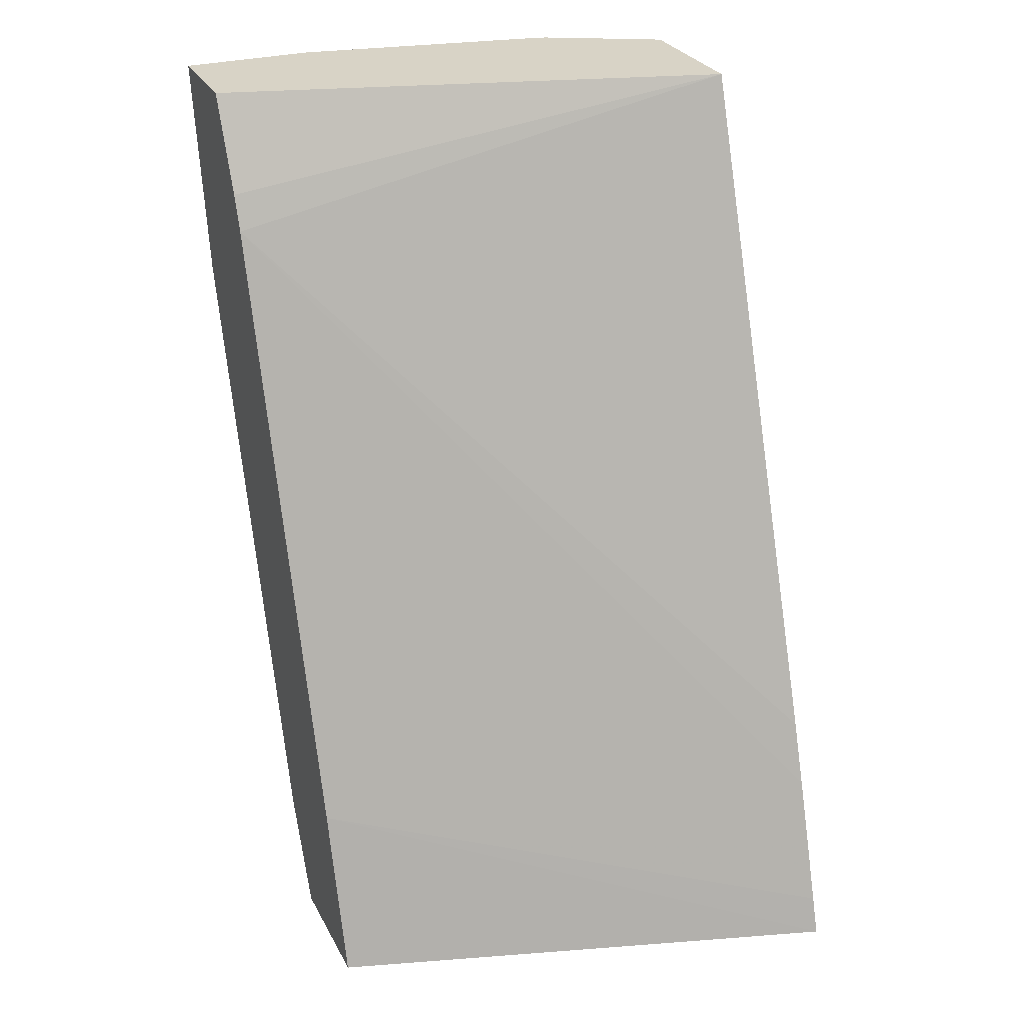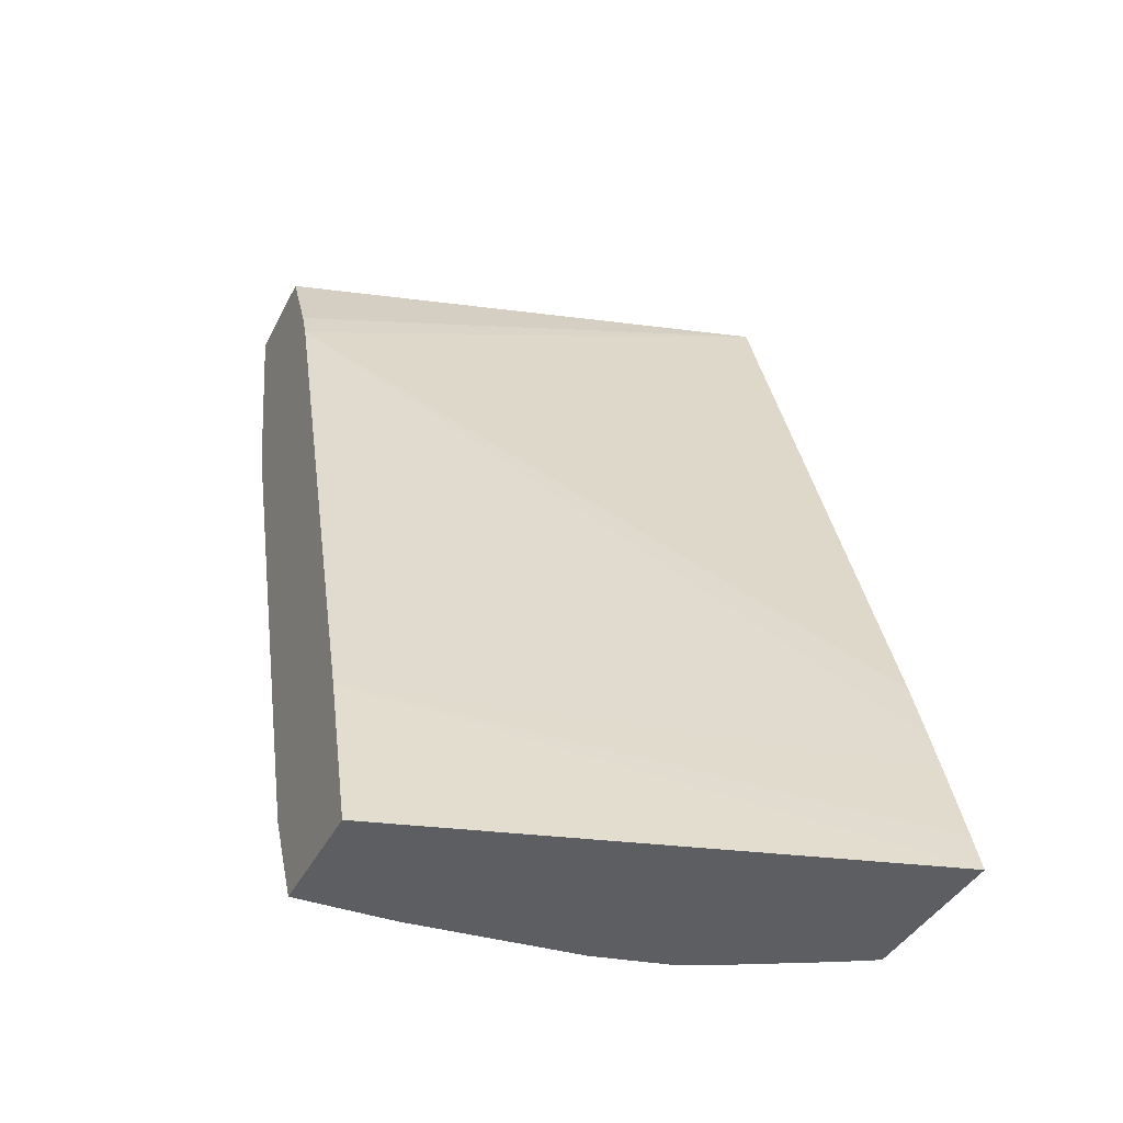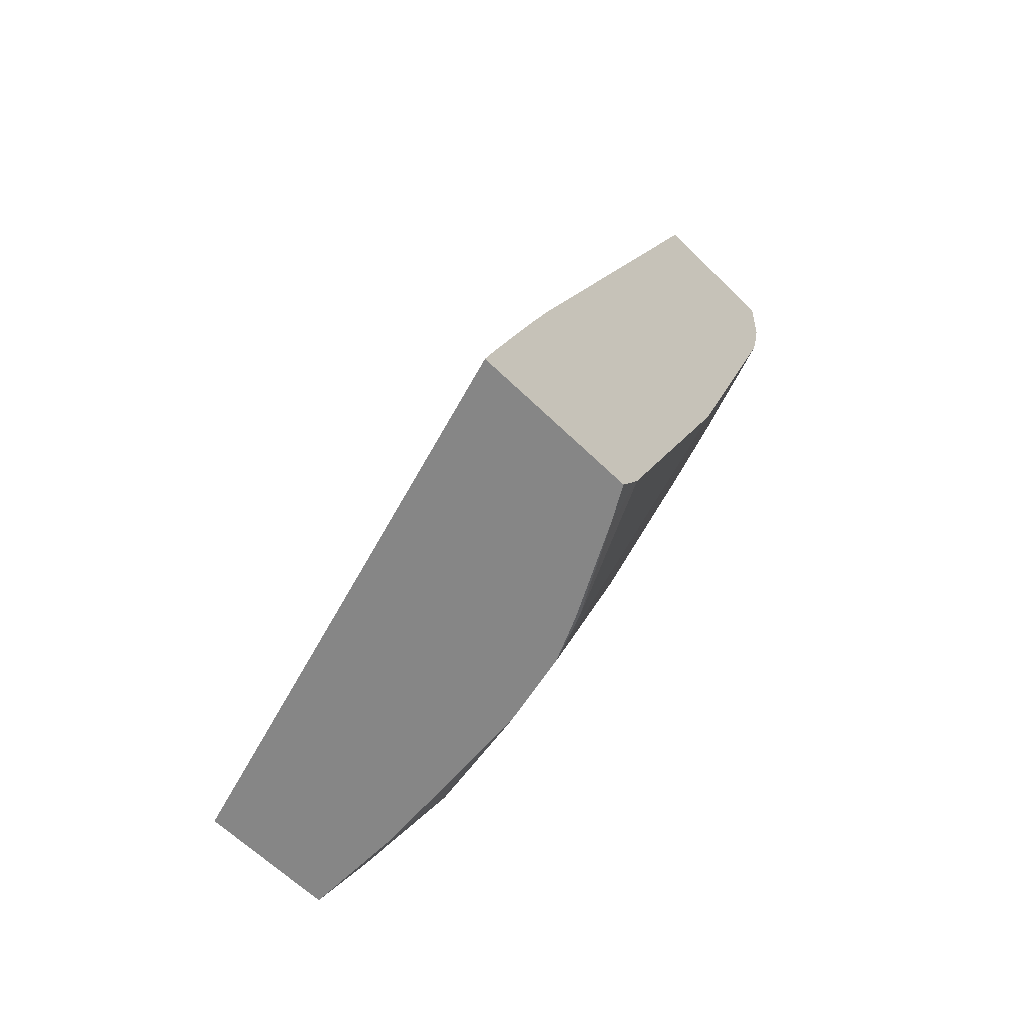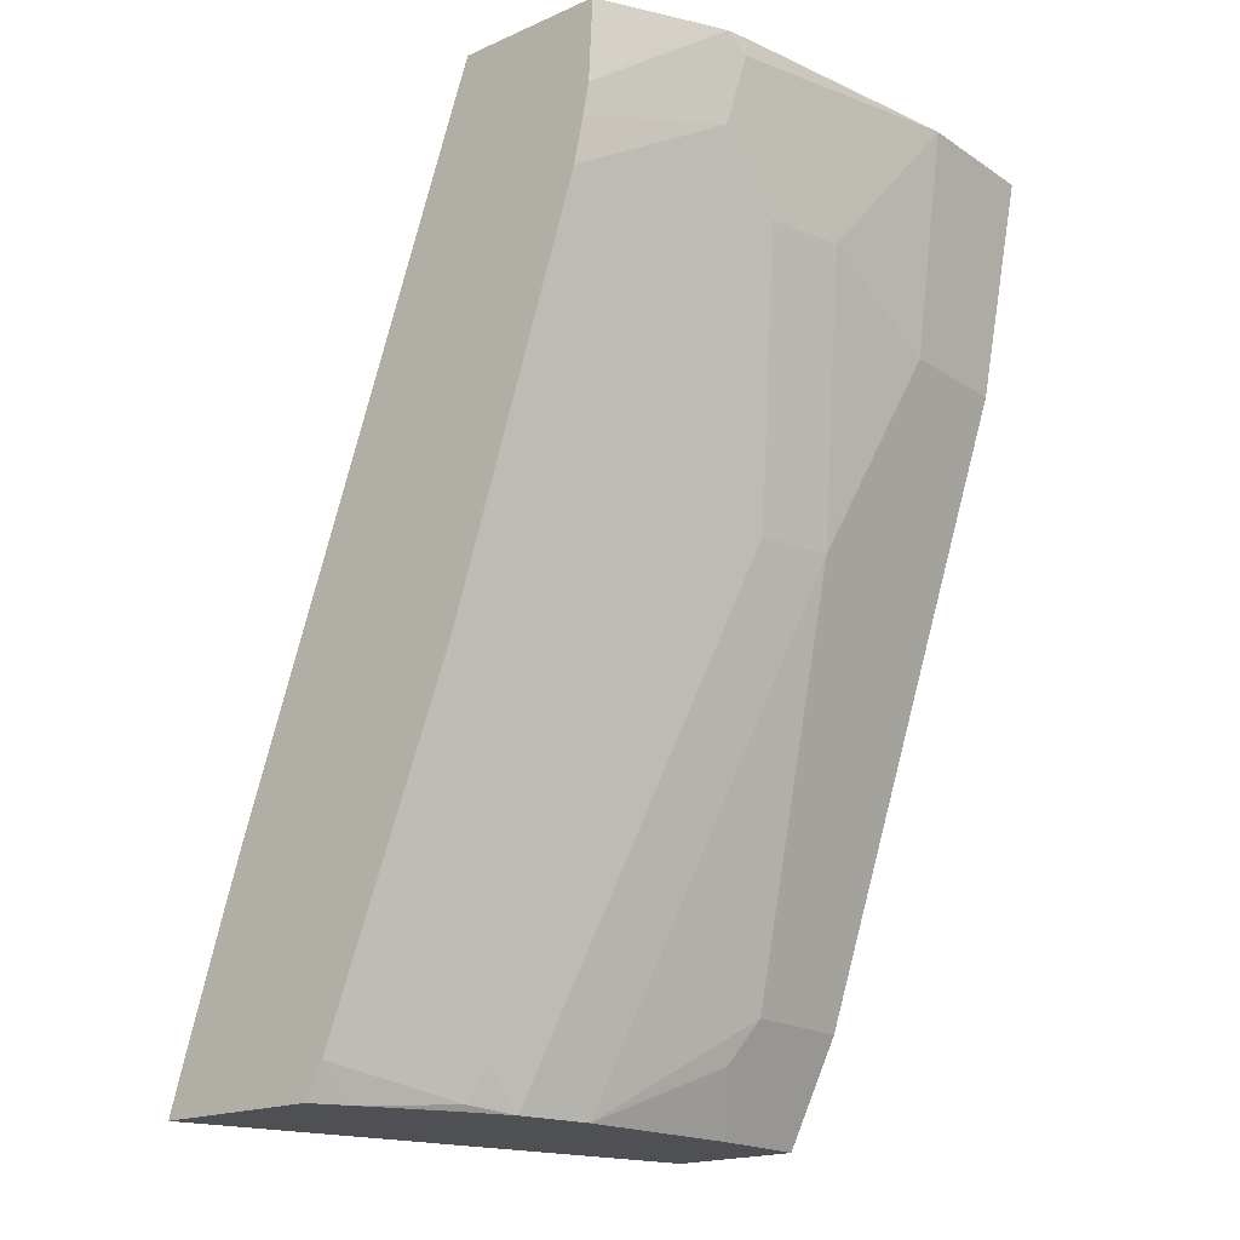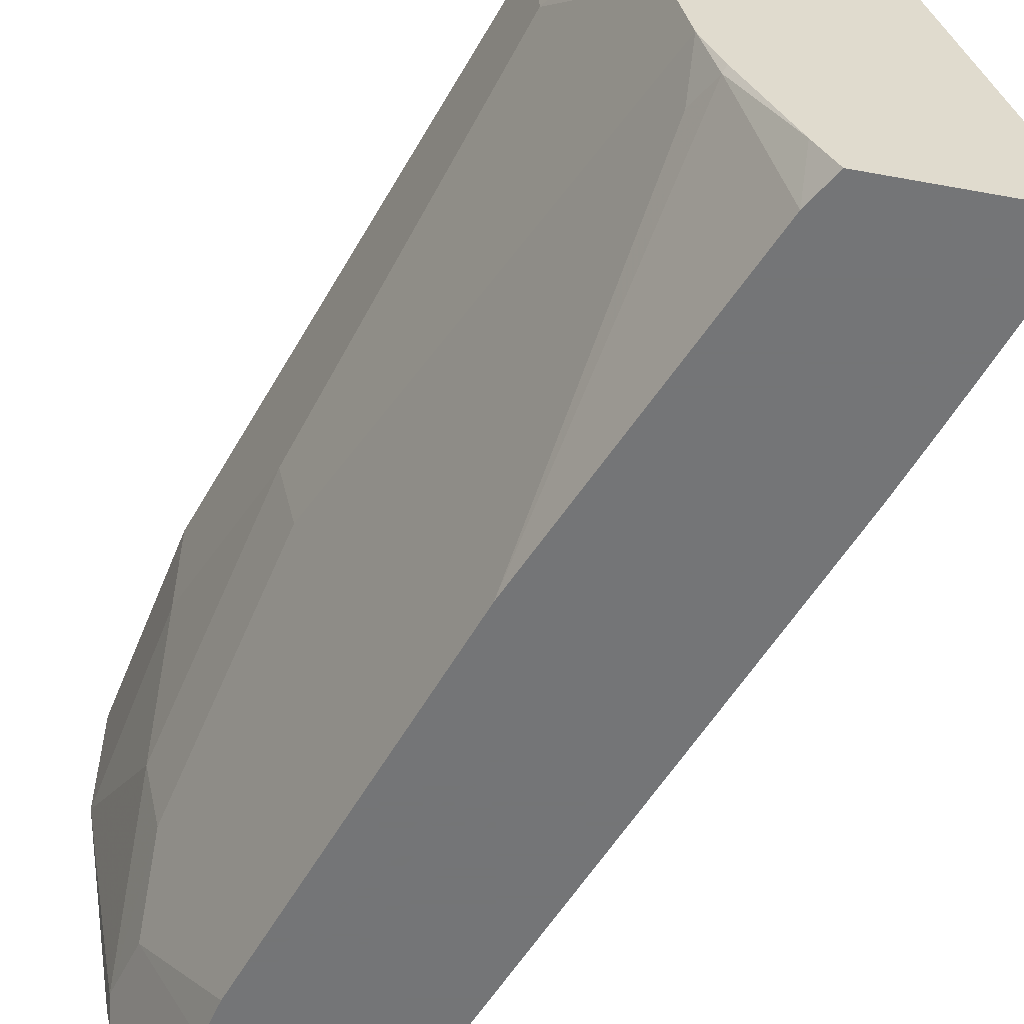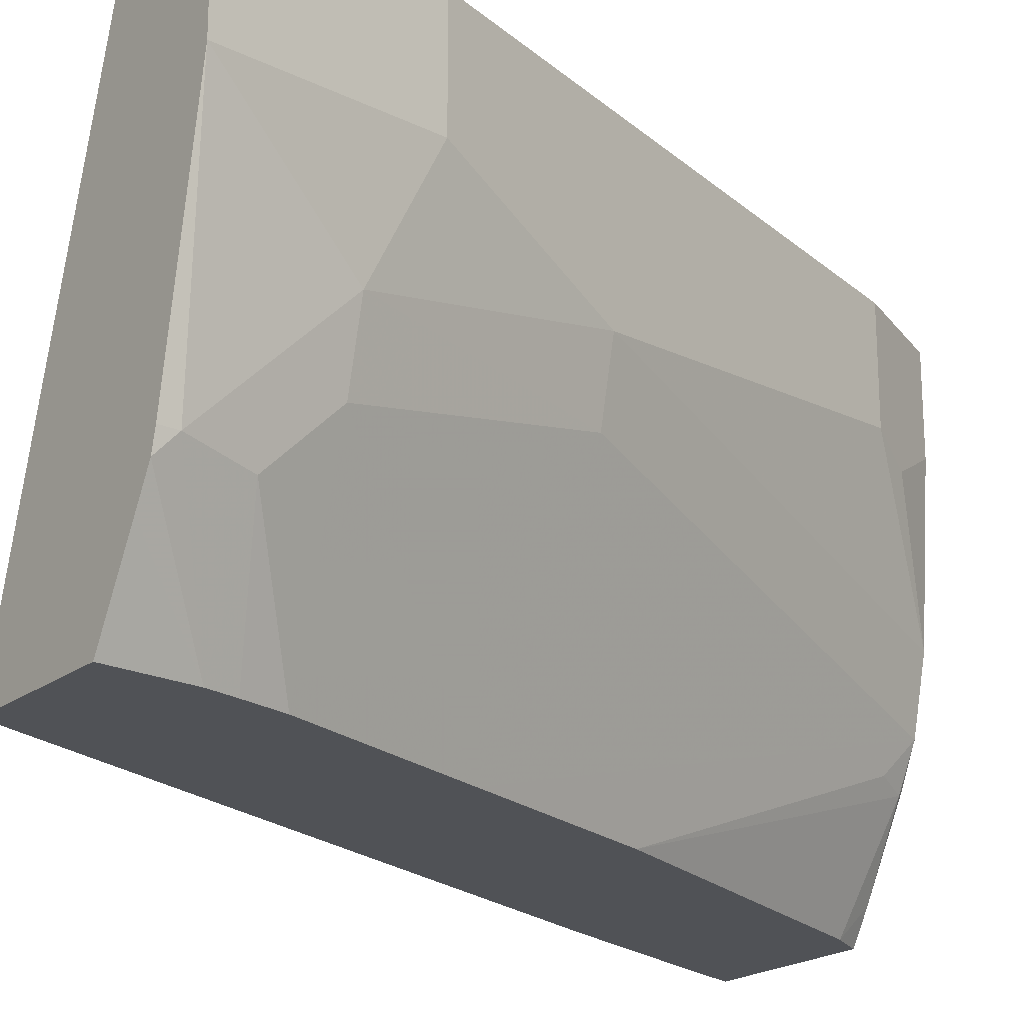
<metadata>
{"format":"obj","ext":"obj","renderer":"f3d","projection":"perspective","resolution":1024,"background":"white","views":[{"elev":28.2,"azim":67.1,"up":"+Y"},{"elev":-39.1,"azim":65.5,"up":"+Y"},{"elev":-62.2,"azim":135.2,"up":"+Y"},{"elev":-19.0,"azim":-140.4,"up":"+Y"},{"elev":-56.4,"azim":-10.9,"up":"+Z"},{"elev":-20.8,"azim":-127.2,"up":"+Z"}]}
</metadata>
<code>
v -0.3727 -0.4241 -0.2514
v -0.4437 -0.4241 -0.007955
v -0.4515 -0.4241 -0.2514
v -0.3785 -0.4059 -0.2514
v -0.4684 -0.3435 -0.007955
v -0.5061 -0.4241 -0.007955
v -0.4606 -0.4241 -0.2355
v -0.4606 -0.4083 -0.2514
v -0.3921 -0.3644 -0.2514
v -0.5643 -0.05338 -0.007955
v -0.5061 -0.4241 -0.05595
v -0.5229 -0.3906 -0.007955
v -0.4827 -0.4241 -0.1932
v -0.484 -0.4215 -0.1952
v -0.523 -0.2521 -0.2514
v -0.3991 -0.3435 -0.2514
v -0.5256 0.008485 -0.2514
v -0.5712 -0.03657 -0.007955
v -0.4097 -0.3123 -0.2514
v -0.5308 -0.3747 -0.06248
v -0.5204 -0.3955 -0.07286
v -0.4996 -0.4241 -0.1379
v -0.5308 -0.3747 -0.007955
v -0.4918 -0.4241 -0.173
v -0.4918 -0.4059 -0.1912
v -0.5543 -0.1585 -0.2514
v -0.5948 0.008485 -0.2514
v -0.5933 0.008485 -0.007955
v -0.6245 -0.0937 -0.06248
v -0.5933 -0.1874 -0.09369
v -0.6245 -0.0937 -0.007955
v -0.5855 -0.1874 -0.1288
v -0.5855 -0.1562 -0.16
v -0.6167 -0.06249 -0.16
v -0.5855 -0.06478 -0.2514
v -0.6148 0.008485 -0.212
v -0.5929 -0.02984 -0.2514
v -0.6444 0.008485 -0.007955
v -0.6444 0.008485 -0.07096
v -0.6245 -0.06249 -0.1249
v -0.6245 -2.712e-05 -0.1873
v -0.6167 -0.03124 -0.1912
v -0.5901 -0.0439 -0.2514
v -0.6224 0.008485 -0.1969
v -0.6245 0.008485 -0.1873
f 22 32 24
f 41 45 44
f 22 30 32
f 20 31 29
f 20 23 31
f 20 22 21
f 20 30 22
f 20 29 30
f 17 28 18
f 17 36 44
f 17 39 38
f 17 45 39
f 17 44 45
f 17 27 36
f 15 25 26
f 14 25 15
f 14 24 25
f 24 32 26
f 17 38 28
f 24 26 25
f 34 41 42
f 26 33 34
f 13 24 14
f 39 41 40
f 39 45 41
f 37 41 44
f 37 42 41
f 37 43 42
f 36 37 44
f 35 42 43
f 34 42 35
f 34 40 41
f 32 34 33
f 32 40 34
f 30 40 32
f 29 38 39
f 29 31 38
f 29 40 30
f 29 39 40
f 27 37 36
f 26 34 35
f 26 32 33
f 12 23 20
f 5 9 10
f 11 20 21
f 1 16 9
f 1 19 16
f 1 17 19
f 1 27 17
f 1 37 27
f 1 43 37
f 1 35 43
f 1 26 35
f 1 9 4
f 1 15 26
f 1 3 8
f 1 7 3
f 1 13 7
f 1 24 13
f 1 22 24
f 1 6 11
f 1 2 6
f 11 21 22
f 1 8 15
f 1 4 5
f 1 11 22
f 2 5 10
f 1 5 2
f 11 12 20
f 10 19 17
f 10 17 18
f 9 16 10
f 8 14 15
f 7 14 8
f 7 13 14
f 6 12 11
f 10 16 19
f 3 7 8
f 2 12 6
f 2 23 12
f 2 31 23
f 2 38 31
f 2 28 38
f 2 18 28
f 4 9 5
f 2 10 18

</code>
